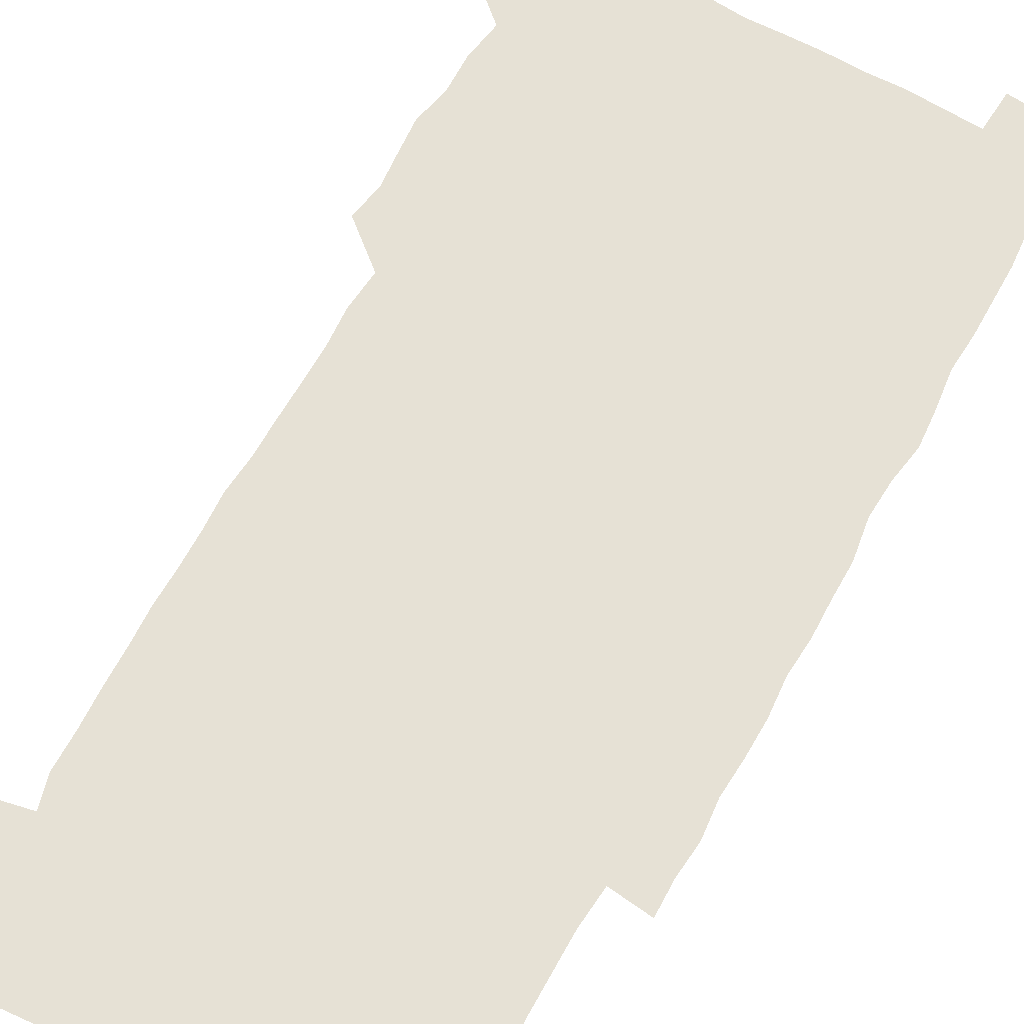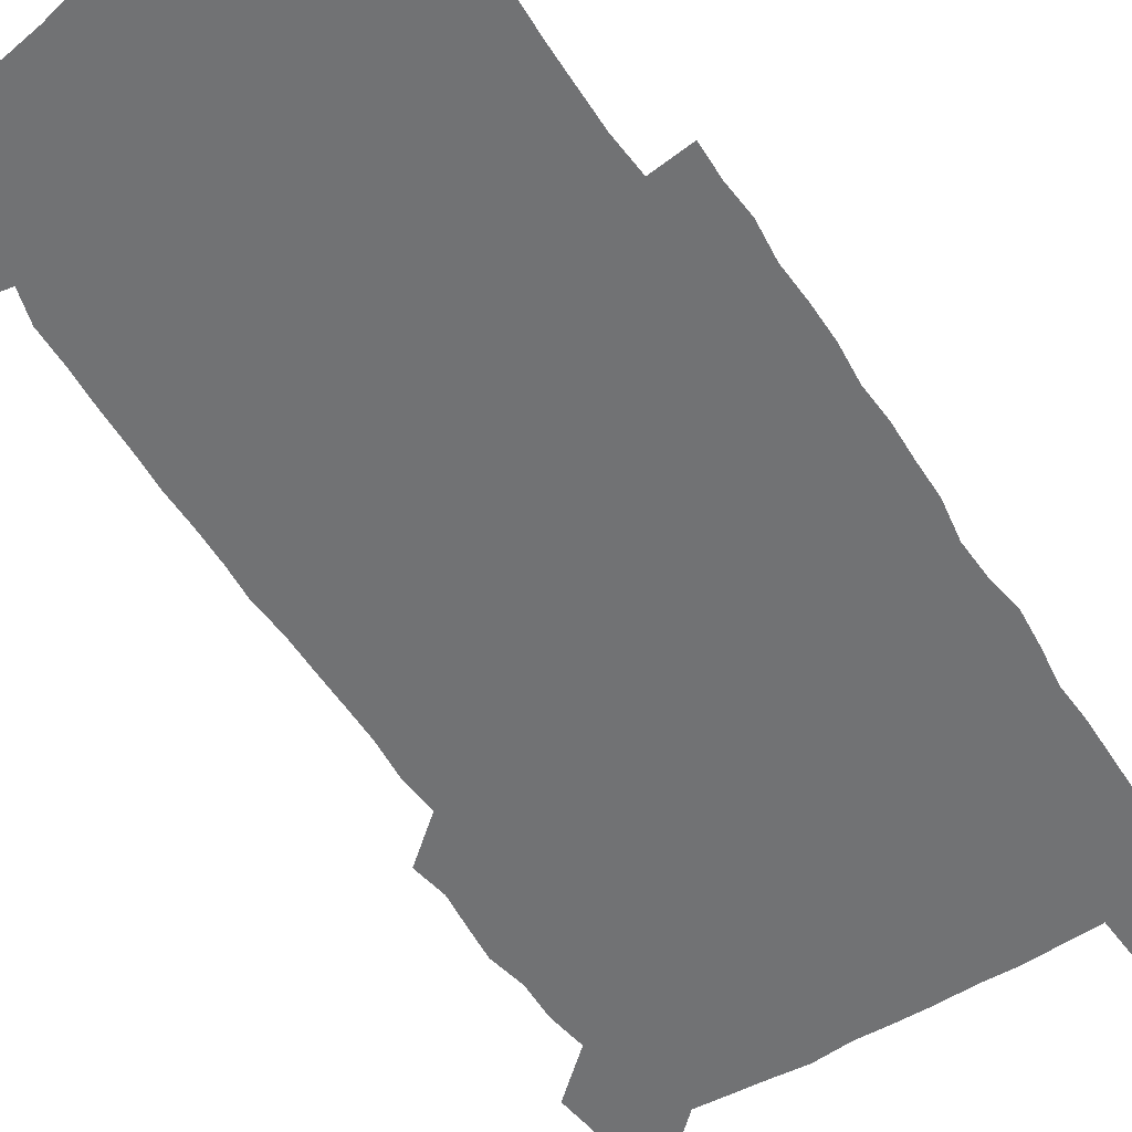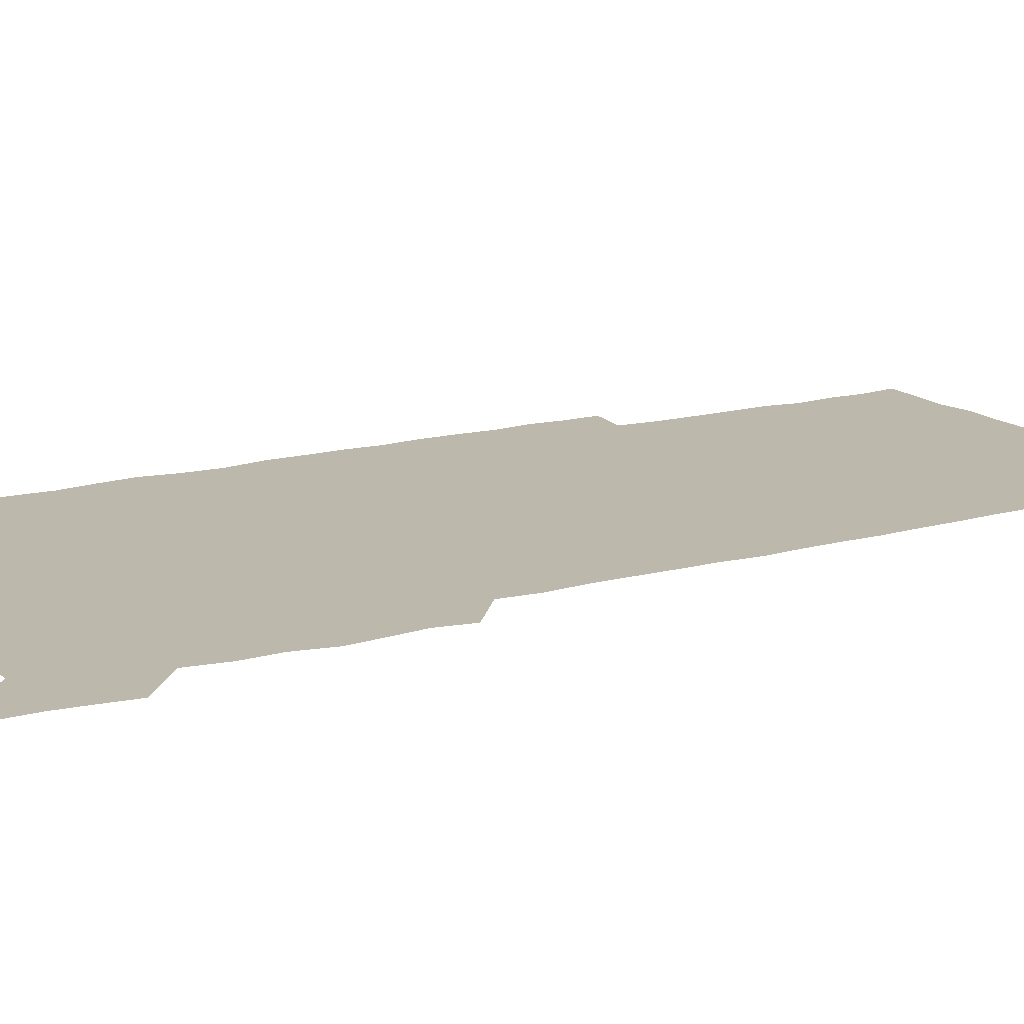
<metadata>
{"format":"obj","ext":"obj","renderer":"f3d","projection":"perspective","resolution":1024,"background":"white","views":[{"elev":64.5,"azim":29.1,"up":"+Z"},{"elev":-55.5,"azim":32.4,"up":"+Z"},{"elev":14.7,"azim":-120.7,"up":"+Z"}]}
</metadata>
<code>
v 447 558.8 0
v 448.7 572.1 0
v 450.1 585.9 0
v 450 600.1 0
v 462.9 164.2 0
v 464.7 178.2 0
v 465.8 192.8 0
v 463.6 205.3 0
v 467.2 218.9 0
v 461.2 451.1 0
v 463.8 465.6 0
v 462.3 480.1 0
v 461.1 494.5 0
v 464.2 510.1 0
v 463.8 525.6 0
v 466.2 541.6 0
v 465.6 556.7 0
v 466.3 570.8 0
v 466.1 585 0
v 465.1 599.4 0
v 477.1 166.3 0
v 480.9 181.1 0
v 483.9 195.8 0
v 481 207.7 0
v 484.2 222.3 0
v 480.7 235 0
v 480.6 250.9 0
v 479.7 266.3 0
v 479.4 282.2 0
v 478.6 297.4 0
v 478.8 312.8 0
v 478.5 327.9 0
v 477.6 342.4 0
v 478.8 357.6 0
v 478.8 372.9 0
v 479 388.5 0
v 479 404.3 0
v 477.8 419.9 0
v 479.2 436 0
v 478.6 451 0
v 480.6 466 0
v 478.6 480.8 0
v 480.9 495.9 0
v 481.2 510.7 0
v 480 525.6 0
v 482.6 540.5 0
v 481.5 555.8 0
v 481 570.4 0
v 481.2 584.3 0
v 492 166.8 0
v 495.5 181.9 0
v 495.8 195.2 0
v 496.6 209.4 0
v 498.5 225.3 0
v 495.7 238.4 0
v 497.8 255.1 0
v 497 269.9 0
v 497.5 285.5 0
v 497.5 300.5 0
v 496.6 315.2 0
v 496.2 330.2 0
v 496.4 345.3 0
v 495.9 360 0
v 496.7 375.6 0
v 496.8 390.6 0
v 496.2 405.6 0
v 496.4 420.9 0
v 496.2 436 0
v 495.6 451.1 0
v 496.6 466.2 0
v 497.1 481.2 0
v 496.5 496 0
v 497.6 510.8 0
v 497.1 525.7 0
v 497.5 540.3 0
v 498.3 554.5 0
v 496.6 570 0
v 495.2 585.3 0
v 505.9 165 0
v 509.6 181.1 0
v 509.6 194.9 0
v 514.5 214 0
v 514.1 227.8 0
v 513.2 242 0
v 512.6 256.3 0
v 512.6 271.4 0
v 513.5 287.2 0
v 512.1 301.2 0
v 511.8 316 0
v 512.2 331.4 0
v 510.8 345.8 0
v 511.5 360.9 0
v 513.1 377 0
v 512.6 391.4 0
v 512.1 406.2 0
v 511.5 421.1 0
v 512.3 436.3 0
v 512.5 451.4 0
v 512.3 466.3 0
v 512.7 481.2 0
v 512.3 496 0
v 512 510.8 0
v 512.2 525.5 0
v 512.2 540.2 0
v 512.5 554.6 0
v 511.8 569.5 0
v 509.7 586.3 0
v 523.2 166.3 0
v 524.9 181.4 0
v 527.2 198.7 0
v 528.5 214.6 0
v 527.7 227.6 0
v 529.2 243.9 0
v 527.4 257.1 0
v 527.6 272.2 0
v 527.6 287.1 0
v 527.3 301.9 0
v 526.3 316.2 0
v 527.7 332.5 0
v 527.7 347.2 0
v 526.7 361.6 0
v 527 376.6 0
v 527.5 391.7 0
v 527.2 406.3 0
v 527.3 421.2 0
v 526.1 436.1 0
v 527.2 451.5 0
v 527.4 466.3 0
v 527.3 481.1 0
v 527.4 495.9 0
v 527.1 510.7 0
v 527 525.4 0
v 527.8 539.7 0
v 527.1 554.8 0
v 526.3 570.1 0
v 524.1 587.6 0
v 538 163.9 0
v 541.1 183.4 0
v 541.7 198.5 0
v 542 213.1 0
v 542.7 229.2 0
v 542.6 243.5 0
v 542 257.1 0
v 542.4 272.1 0
v 542.5 287.5 0
v 542 302.3 0
v 541.7 317.1 0
v 541.9 332.1 0
v 542 347.3 0
v 541.8 362 0
v 541.7 376.8 0
v 541.6 391.4 0
v 540.9 405.7 0
v 542.5 421.9 0
v 541.6 436.5 0
v 542 451.5 0
v 541.9 466.3 0
v 541 481.2 0
v 542 496.1 0
v 541.8 510.8 0
v 542.5 525.3 0
v 541.9 540.6 0
v 541.7 555.1 0
v 541.2 570.2 0
v 540.1 586.2 0
v 553.1 160.3 0
v 555.4 181.5 0
v 555.9 197 0
v 556.4 213.2 0
v 556.8 228.9 0
v 556.6 243 0
v 557.1 258 0
v 556.5 271.3 0
v 557 288.7 0
v 556.5 302.4 0
v 556.4 317 0
v 556.4 332 0
v 556.4 347 0
v 556.3 361.9 0
v 556.3 376.8 0
v 556.4 391.4 0
v 556.6 406.7 0
v 556.7 421.6 0
v 556.5 436.5 0
v 556.7 451.6 0
v 556.9 466.3 0
v 556.4 481.2 0
v 556.9 496 0
v 556.5 510.8 0
v 556.7 525.3 0
v 556.7 540.2 0
v 556.5 555.1 0
v 556.3 570 0
v 555.1 586.7 0
v 569.3 162.9 0
v 570.6 182.5 0
v 571 198.6 0
v 571.2 214.8 0
v 571.1 228.3 0
v 571.1 244.2 0
v 571 257.8 0
v 570.8 271.4 0
v 571 288.6 0
v 571.3 302.8 0
v 571.1 317.2 0
v 571.1 332.5 0
v 571 347.2 0
v 570.8 362.2 0
v 570.5 376.1 0
v 571.4 392.3 0
v 571.3 406.8 0
v 571.3 421.5 0
v 571.2 436.4 0
v 571.2 451.1 0
v 571.3 466.5 0
v 571.3 481.2 0
v 571.3 496 0
v 571.2 510.7 0
v 571.1 525.7 0
v 571.5 539.9 0
v 571.1 555.8 0
v 571.1 570.4 0
v 570.3 586.9 0
v 585.5 163.2 0
v 585.5 182.4 0
v 586 196.8 0
v 585.7 213.2 0
v 585.5 228.8 0
v 585.7 242.8 0
v 585.3 257.7 0
v 585.5 271.5 0
v 586.2 286.4 0
v 585.8 302.9 0
v 585.7 317.2 0
v 585.6 332.4 0
v 585.6 347.4 0
v 585.4 362.6 0
v 585.7 377.6 0
v 585.6 392.2 0
v 585.6 407.2 0
v 585.9 421.5 0
v 585.9 436.4 0
v 585.8 451.2 0
v 585.8 466.2 0
v 586 481.1 0
v 586 496 0
v 585.9 510.8 0
v 585.9 525.5 0
v 586 540.5 0
v 586.3 555 0
v 586.2 570.3 0
v 585.9 586.3 0
v 601.5 162.4 0
v 600.7 180.1 0
v 600.8 196.3 0
v 599.9 214.2 0
v 600.2 228 0
v 600.3 242.5 0
v 600.1 257.3 0
v 599.9 273.3 0
v 600.9 286.3 0
v 600.2 303 0
v 600.2 317.4 0
v 600.3 331.7 0
v 600 348 0
v 599.9 362.8 0
v 600 377.5 0
v 600.1 392.2 0
v 600.5 406.9 0
v 600.3 421.8 0
v 600.3 436.4 0
v 600.4 451.1 0
v 600.6 465.6 0
v 600.7 481 0
v 600.6 495.9 0
v 600.5 510.7 0
v 600.7 525.6 0
v 600.7 540.3 0
v 601.1 555.4 0
v 601.1 570.2 0
v 601.1 586.8 0
v 616.7 164.9 0
v 614.7 184 0
v 615.9 196.2 0
v 614.8 212.6 0
v 614.8 227.4 0
v 615.2 241.7 0
v 615.3 256.6 0
v 614.9 272.2 0
v 615.1 286.9 0
v 614.2 303.6 0
v 614.7 317.5 0
v 614.5 332.7 0
v 614.8 347.2 0
v 614.4 362.4 0
v 614.6 377.1 0
v 614.6 391.9 0
v 614.7 406.8 0
v 615 421.5 0
v 614.8 436.4 0
v 615.3 451.1 0
v 614.8 467.2 0
v 615.6 481.5 0
v 615.1 496.1 0
v 615.3 510.8 0
v 615.4 525.6 0
v 614.8 539.7 0
v 615.9 555.6 0
v 615.8 569.7 0
v 616.3 585.9 0
v 632.5 163.8 0
v 629.8 181.5 0
v 630.5 195.2 0
v 629.5 211.2 0
v 629.3 226.4 0
v 630 240.7 0
v 630.1 256 0
v 629.7 271.9 0
v 629.8 287.4 0
v 628.3 303.1 0
v 629.4 317.1 0
v 629.3 331.9 0
v 629 347.1 0
v 629.3 361.8 0
v 628.8 376.9 0
v 629.3 391.5 0
v 629.8 406.3 0
v 630.3 421.1 0
v 629.9 436.3 0
v 629.8 451.4 0
v 628.8 466.6 0
v 630.6 481.2 0
v 630.3 496 0
v 631.4 511.1 0
v 630.7 525.9 0
v 630.2 540.6 0
v 630.7 555.5 0
v 630.6 570 0
v 631.3 585.1 0
v 632.3 602 0
v 646.6 163.6 0
v 644.7 179.2 0
v 645.5 192.8 0
v 644.2 209 0
v 646.4 222.6 0
v 646 237.9 0
v 645.9 253.5 0
v 645.9 269.8 0
v 647.3 285.9 0
v 645 301.5 0
v 644.9 316.2 0
v 643.7 331.4 0
v 644.9 345.9 0
v 644.2 361 0
v 645.2 375.6 0
v 645.4 390.6 0
v 646.2 405.4 0
v 645.4 420.7 0
v 645.8 435.6 0
v 645.4 451.1 0
v 645.4 466.4 0
v 644.3 481.2 0
v 645.1 495.6 0
v 646.8 511.1 0
v 645.8 526.1 0
v 644.7 540.6 0
v 646.4 555.7 0
v 645 570.2 0
v 645.5 585 0
v 646.7 600.7 0
v 664.5 283.9 0
v 664.2 298 0
v 665.5 312.1 0
v 664 327.7 0
v 664.9 342.5 0
v 665.1 357.8 0
v 663.9 373.4 0
v 664.8 388.5 0
v 664.4 403.5 0
v 664.5 418.4 0
v 662 434.9 0
v 662.7 450.1 0
v 665.1 465.1 0
v 663.9 480.4 0
v 662 495.8 0
v 662.9 511.2 0
v 662.9 526.3 0
v 662.8 541.4 0
v 661.5 556.5 0
v 660.4 571.2 0
v 661.3 587 0
v 661.6 601.1 0
v 676.1 587.1 0
v 676.2 601.1 0
f 16 17 1
f 1 17 2
f 17 18 2
f 2 18 3
f 18 19 3
f 3 19 4
f 19 20 4
f 5 21 6
f 21 22 6
f 6 22 7
f 22 23 7
f 7 23 8
f 23 24 8
f 8 24 9
f 24 25 9
f 39 40 10
f 10 40 11
f 40 41 11
f 11 41 12
f 41 42 12
f 12 42 13
f 42 43 13
f 13 43 14
f 43 44 14
f 14 44 15
f 44 45 15
f 15 45 16
f 45 46 16
f 16 46 17
f 46 47 17
f 17 47 18
f 47 48 18
f 18 48 19
f 48 49 19
f 19 49 20
f 21 50 22
f 50 51 22
f 22 51 23
f 51 52 23
f 23 52 24
f 52 53 24
f 24 53 25
f 53 54 25
f 25 54 26
f 54 55 26
f 26 55 27
f 55 56 27
f 27 56 28
f 56 57 28
f 28 57 29
f 57 58 29
f 29 58 30
f 58 59 30
f 30 59 31
f 59 60 31
f 31 60 32
f 60 61 32
f 32 61 33
f 61 62 33
f 33 62 34
f 62 63 34
f 34 63 35
f 63 64 35
f 35 64 36
f 64 65 36
f 36 65 37
f 65 66 37
f 37 66 38
f 66 67 38
f 38 67 39
f 67 68 39
f 39 68 40
f 68 69 40
f 40 69 41
f 69 70 41
f 41 70 42
f 70 71 42
f 42 71 43
f 71 72 43
f 43 72 44
f 72 73 44
f 44 73 45
f 73 74 45
f 45 74 46
f 74 75 46
f 46 75 47
f 75 76 47
f 47 76 48
f 76 77 48
f 48 77 49
f 77 78 49
f 50 79 51
f 79 80 51
f 51 80 52
f 80 81 52
f 52 81 53
f 81 82 53
f 53 82 54
f 82 83 54
f 54 83 55
f 83 84 55
f 55 84 56
f 84 85 56
f 56 85 57
f 85 86 57
f 57 86 58
f 86 87 58
f 58 87 59
f 87 88 59
f 59 88 60
f 88 89 60
f 60 89 61
f 89 90 61
f 61 90 62
f 90 91 62
f 62 91 63
f 91 92 63
f 63 92 64
f 92 93 64
f 64 93 65
f 93 94 65
f 65 94 66
f 94 95 66
f 66 95 67
f 95 96 67
f 67 96 68
f 96 97 68
f 68 97 69
f 97 98 69
f 69 98 70
f 98 99 70
f 70 99 71
f 99 100 71
f 71 100 72
f 100 101 72
f 72 101 73
f 101 102 73
f 73 102 74
f 102 103 74
f 74 103 75
f 103 104 75
f 75 104 76
f 104 105 76
f 76 105 77
f 105 106 77
f 77 106 78
f 106 107 78
f 79 108 80
f 108 109 80
f 80 109 81
f 109 110 81
f 81 110 82
f 110 111 82
f 82 111 83
f 111 112 83
f 83 112 84
f 112 113 84
f 84 113 85
f 113 114 85
f 85 114 86
f 114 115 86
f 86 115 87
f 115 116 87
f 87 116 88
f 116 117 88
f 88 117 89
f 117 118 89
f 89 118 90
f 118 119 90
f 90 119 91
f 119 120 91
f 91 120 92
f 120 121 92
f 92 121 93
f 121 122 93
f 93 122 94
f 122 123 94
f 94 123 95
f 123 124 95
f 95 124 96
f 124 125 96
f 96 125 97
f 125 126 97
f 97 126 98
f 126 127 98
f 98 127 99
f 127 128 99
f 99 128 100
f 128 129 100
f 100 129 101
f 129 130 101
f 101 130 102
f 130 131 102
f 102 131 103
f 131 132 103
f 103 132 104
f 132 133 104
f 104 133 105
f 133 134 105
f 105 134 106
f 134 135 106
f 106 135 107
f 135 136 107
f 108 137 109
f 137 138 109
f 109 138 110
f 138 139 110
f 110 139 111
f 139 140 111
f 111 140 112
f 140 141 112
f 112 141 113
f 141 142 113
f 113 142 114
f 142 143 114
f 114 143 115
f 143 144 115
f 115 144 116
f 144 145 116
f 116 145 117
f 145 146 117
f 117 146 118
f 146 147 118
f 118 147 119
f 147 148 119
f 119 148 120
f 148 149 120
f 120 149 121
f 149 150 121
f 121 150 122
f 150 151 122
f 122 151 123
f 151 152 123
f 123 152 124
f 152 153 124
f 124 153 125
f 153 154 125
f 125 154 126
f 154 155 126
f 126 155 127
f 155 156 127
f 127 156 128
f 156 157 128
f 128 157 129
f 157 158 129
f 129 158 130
f 158 159 130
f 130 159 131
f 159 160 131
f 131 160 132
f 160 161 132
f 132 161 133
f 161 162 133
f 133 162 134
f 162 163 134
f 134 163 135
f 163 164 135
f 135 164 136
f 164 165 136
f 137 166 138
f 166 167 138
f 138 167 139
f 167 168 139
f 139 168 140
f 168 169 140
f 140 169 141
f 169 170 141
f 141 170 142
f 170 171 142
f 142 171 143
f 171 172 143
f 143 172 144
f 172 173 144
f 144 173 145
f 173 174 145
f 145 174 146
f 174 175 146
f 146 175 147
f 175 176 147
f 147 176 148
f 176 177 148
f 148 177 149
f 177 178 149
f 149 178 150
f 178 179 150
f 150 179 151
f 179 180 151
f 151 180 152
f 180 181 152
f 152 181 153
f 181 182 153
f 153 182 154
f 182 183 154
f 154 183 155
f 183 184 155
f 155 184 156
f 184 185 156
f 156 185 157
f 185 186 157
f 157 186 158
f 186 187 158
f 158 187 159
f 187 188 159
f 159 188 160
f 188 189 160
f 160 189 161
f 189 190 161
f 161 190 162
f 190 191 162
f 162 191 163
f 191 192 163
f 163 192 164
f 192 193 164
f 164 193 165
f 193 194 165
f 166 195 167
f 195 196 167
f 167 196 168
f 196 197 168
f 168 197 169
f 197 198 169
f 169 198 170
f 198 199 170
f 170 199 171
f 199 200 171
f 171 200 172
f 200 201 172
f 172 201 173
f 201 202 173
f 173 202 174
f 202 203 174
f 174 203 175
f 203 204 175
f 175 204 176
f 204 205 176
f 176 205 177
f 205 206 177
f 177 206 178
f 206 207 178
f 178 207 179
f 207 208 179
f 179 208 180
f 208 209 180
f 180 209 181
f 209 210 181
f 181 210 182
f 210 211 182
f 182 211 183
f 211 212 183
f 183 212 184
f 212 213 184
f 184 213 185
f 213 214 185
f 185 214 186
f 214 215 186
f 186 215 187
f 215 216 187
f 187 216 188
f 216 217 188
f 188 217 189
f 217 218 189
f 189 218 190
f 218 219 190
f 190 219 191
f 219 220 191
f 191 220 192
f 220 221 192
f 192 221 193
f 221 222 193
f 193 222 194
f 222 223 194
f 195 224 196
f 224 225 196
f 196 225 197
f 225 226 197
f 197 226 198
f 226 227 198
f 198 227 199
f 227 228 199
f 199 228 200
f 228 229 200
f 200 229 201
f 229 230 201
f 201 230 202
f 230 231 202
f 202 231 203
f 231 232 203
f 203 232 204
f 232 233 204
f 204 233 205
f 233 234 205
f 205 234 206
f 234 235 206
f 206 235 207
f 235 236 207
f 207 236 208
f 236 237 208
f 208 237 209
f 237 238 209
f 209 238 210
f 238 239 210
f 210 239 211
f 239 240 211
f 211 240 212
f 240 241 212
f 212 241 213
f 241 242 213
f 213 242 214
f 242 243 214
f 214 243 215
f 243 244 215
f 215 244 216
f 244 245 216
f 216 245 217
f 245 246 217
f 217 246 218
f 246 247 218
f 218 247 219
f 247 248 219
f 219 248 220
f 248 249 220
f 220 249 221
f 249 250 221
f 221 250 222
f 250 251 222
f 222 251 223
f 251 252 223
f 224 253 225
f 253 254 225
f 225 254 226
f 254 255 226
f 226 255 227
f 255 256 227
f 227 256 228
f 256 257 228
f 228 257 229
f 257 258 229
f 229 258 230
f 258 259 230
f 230 259 231
f 259 260 231
f 231 260 232
f 260 261 232
f 232 261 233
f 261 262 233
f 233 262 234
f 262 263 234
f 234 263 235
f 263 264 235
f 235 264 236
f 264 265 236
f 236 265 237
f 265 266 237
f 237 266 238
f 266 267 238
f 238 267 239
f 267 268 239
f 239 268 240
f 268 269 240
f 240 269 241
f 269 270 241
f 241 270 242
f 270 271 242
f 242 271 243
f 271 272 243
f 243 272 244
f 272 273 244
f 244 273 245
f 273 274 245
f 245 274 246
f 274 275 246
f 246 275 247
f 275 276 247
f 247 276 248
f 276 277 248
f 248 277 249
f 277 278 249
f 249 278 250
f 278 279 250
f 250 279 251
f 279 280 251
f 251 280 252
f 280 281 252
f 253 282 254
f 282 283 254
f 254 283 255
f 283 284 255
f 255 284 256
f 284 285 256
f 256 285 257
f 285 286 257
f 257 286 258
f 286 287 258
f 258 287 259
f 287 288 259
f 259 288 260
f 288 289 260
f 260 289 261
f 289 290 261
f 261 290 262
f 290 291 262
f 262 291 263
f 291 292 263
f 263 292 264
f 292 293 264
f 264 293 265
f 293 294 265
f 265 294 266
f 294 295 266
f 266 295 267
f 295 296 267
f 267 296 268
f 296 297 268
f 268 297 269
f 297 298 269
f 269 298 270
f 298 299 270
f 270 299 271
f 299 300 271
f 271 300 272
f 300 301 272
f 272 301 273
f 301 302 273
f 273 302 274
f 302 303 274
f 274 303 275
f 303 304 275
f 275 304 276
f 304 305 276
f 276 305 277
f 305 306 277
f 277 306 278
f 306 307 278
f 278 307 279
f 307 308 279
f 279 308 280
f 308 309 280
f 280 309 281
f 309 310 281
f 282 311 283
f 311 312 283
f 283 312 284
f 312 313 284
f 284 313 285
f 313 314 285
f 285 314 286
f 314 315 286
f 286 315 287
f 315 316 287
f 287 316 288
f 316 317 288
f 288 317 289
f 317 318 289
f 289 318 290
f 318 319 290
f 290 319 291
f 319 320 291
f 291 320 292
f 320 321 292
f 292 321 293
f 321 322 293
f 293 322 294
f 322 323 294
f 294 323 295
f 323 324 295
f 295 324 296
f 324 325 296
f 296 325 297
f 325 326 297
f 297 326 298
f 326 327 298
f 298 327 299
f 327 328 299
f 299 328 300
f 328 329 300
f 300 329 301
f 329 330 301
f 301 330 302
f 330 331 302
f 302 331 303
f 331 332 303
f 303 332 304
f 332 333 304
f 304 333 305
f 333 334 305
f 305 334 306
f 334 335 306
f 306 335 307
f 335 336 307
f 307 336 308
f 336 337 308
f 308 337 309
f 337 338 309
f 309 338 310
f 338 339 310
f 311 341 312
f 341 342 312
f 312 342 313
f 342 343 313
f 313 343 314
f 343 344 314
f 314 344 315
f 344 345 315
f 315 345 316
f 345 346 316
f 316 346 317
f 346 347 317
f 317 347 318
f 347 348 318
f 318 348 319
f 348 349 319
f 319 349 320
f 349 350 320
f 320 350 321
f 350 351 321
f 321 351 322
f 351 352 322
f 322 352 323
f 352 353 323
f 323 353 324
f 353 354 324
f 324 354 325
f 354 355 325
f 325 355 326
f 355 356 326
f 326 356 327
f 356 357 327
f 327 357 328
f 357 358 328
f 328 358 329
f 358 359 329
f 329 359 330
f 359 360 330
f 330 360 331
f 360 361 331
f 331 361 332
f 361 362 332
f 332 362 333
f 362 363 333
f 333 363 334
f 363 364 334
f 334 364 335
f 364 365 335
f 335 365 336
f 365 366 336
f 336 366 337
f 366 367 337
f 337 367 338
f 367 368 338
f 338 368 339
f 368 369 339
f 339 369 340
f 369 370 340
f 349 371 350
f 371 372 350
f 350 372 351
f 372 373 351
f 351 373 352
f 373 374 352
f 352 374 353
f 374 375 353
f 353 375 354
f 375 376 354
f 354 376 355
f 376 377 355
f 355 377 356
f 377 378 356
f 356 378 357
f 378 379 357
f 357 379 358
f 379 380 358
f 358 380 359
f 380 381 359
f 359 381 360
f 381 382 360
f 360 382 361
f 382 383 361
f 361 383 362
f 383 384 362
f 362 384 363
f 384 385 363
f 363 385 364
f 385 386 364
f 364 386 365
f 386 387 365
f 365 387 366
f 387 388 366
f 366 388 367
f 388 389 367
f 367 389 368
f 389 390 368
f 368 390 369
f 390 391 369
f 369 391 370
f 391 392 370
f 391 393 392
f 393 394 392

</code>
